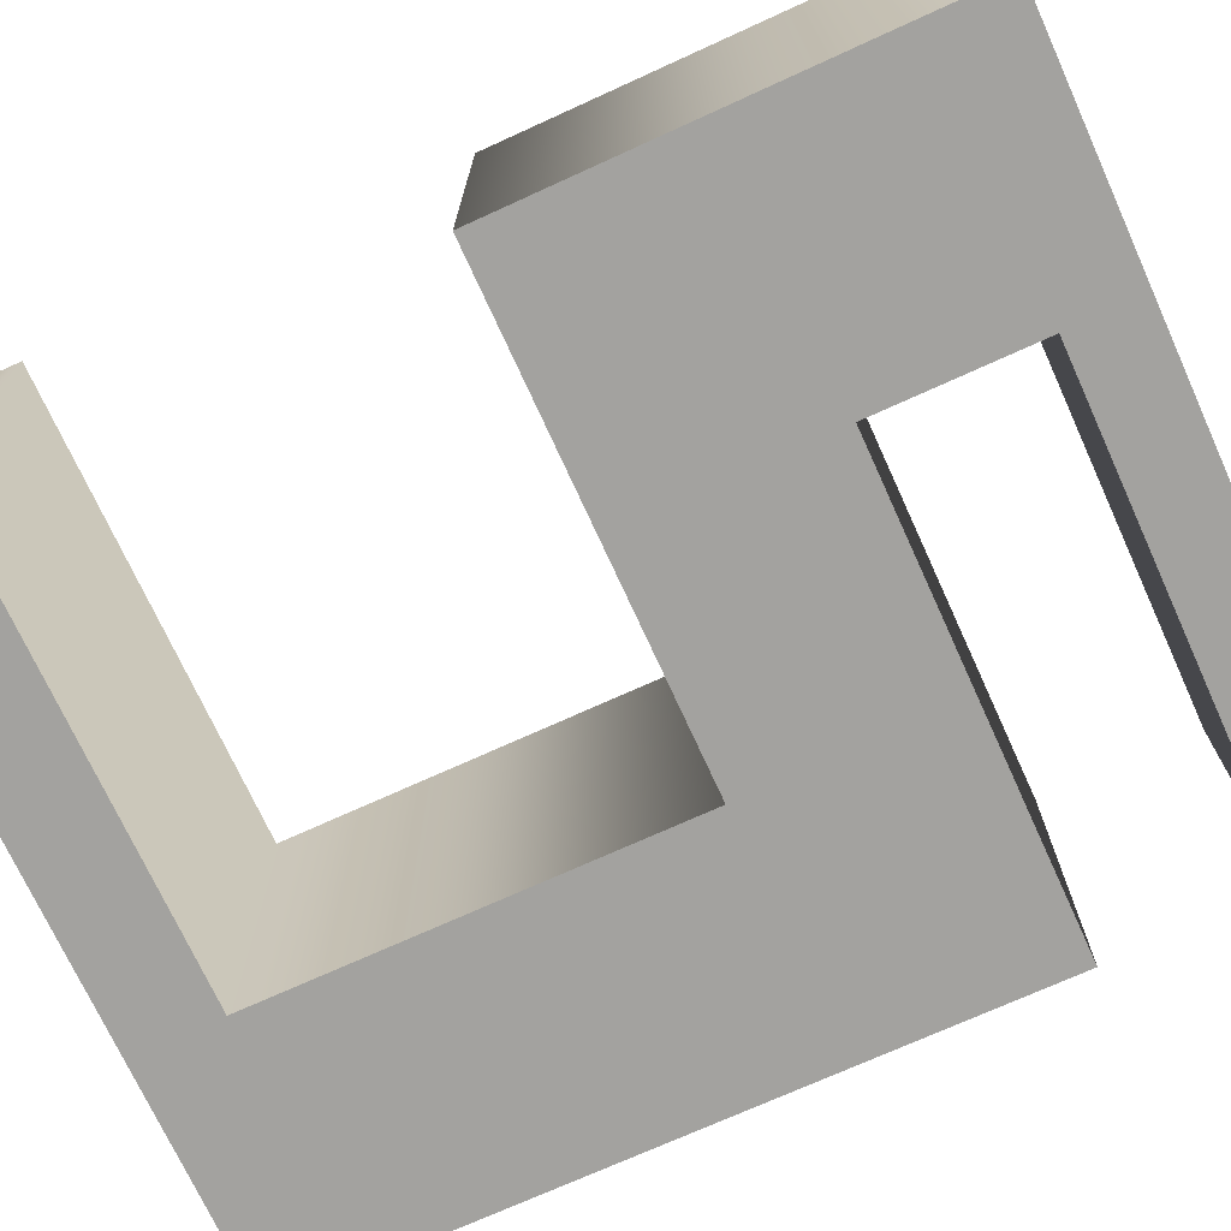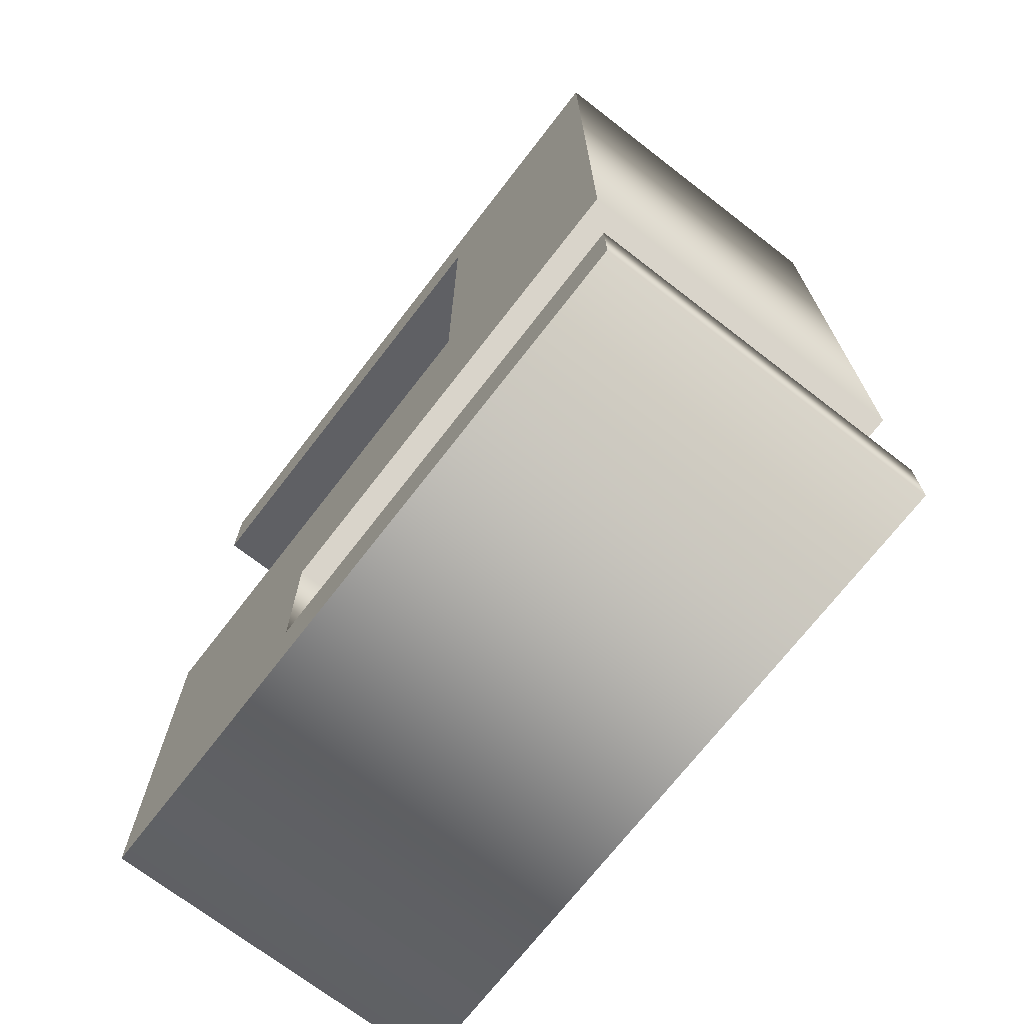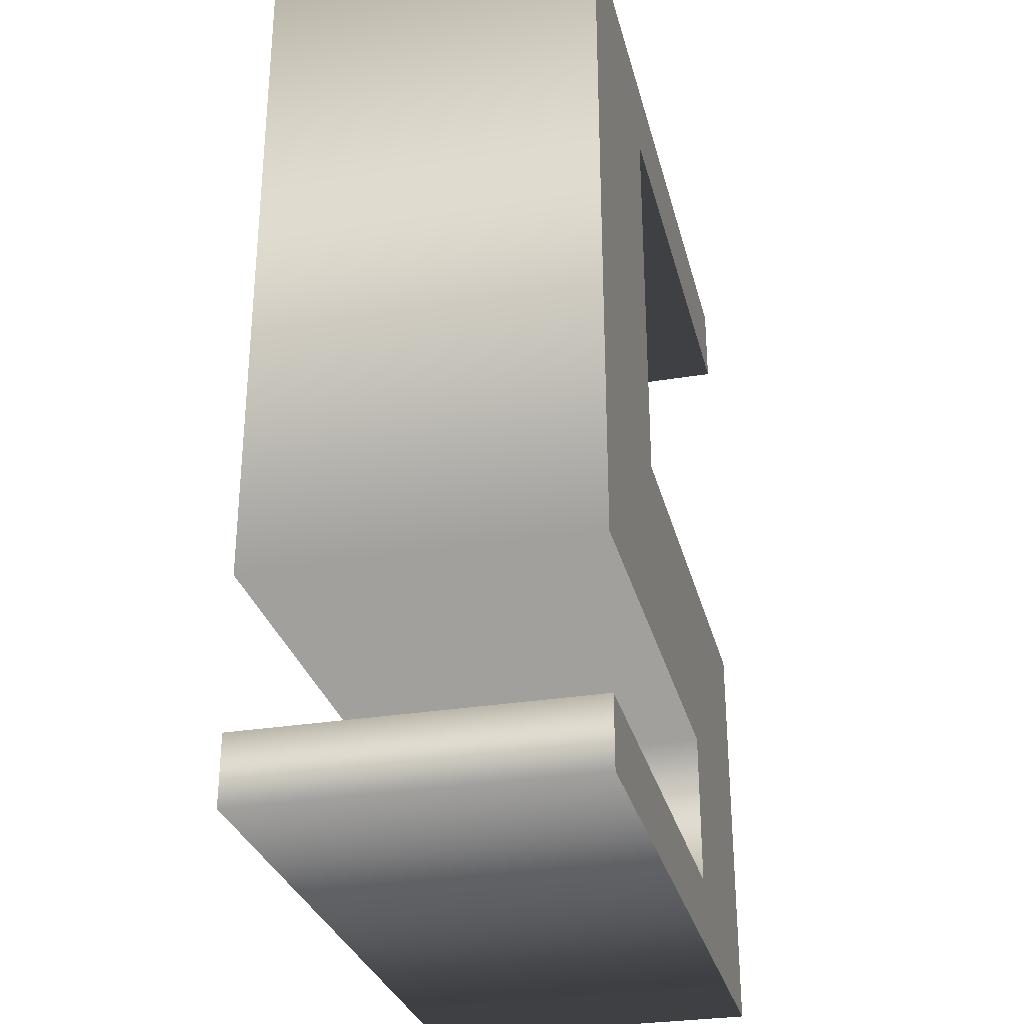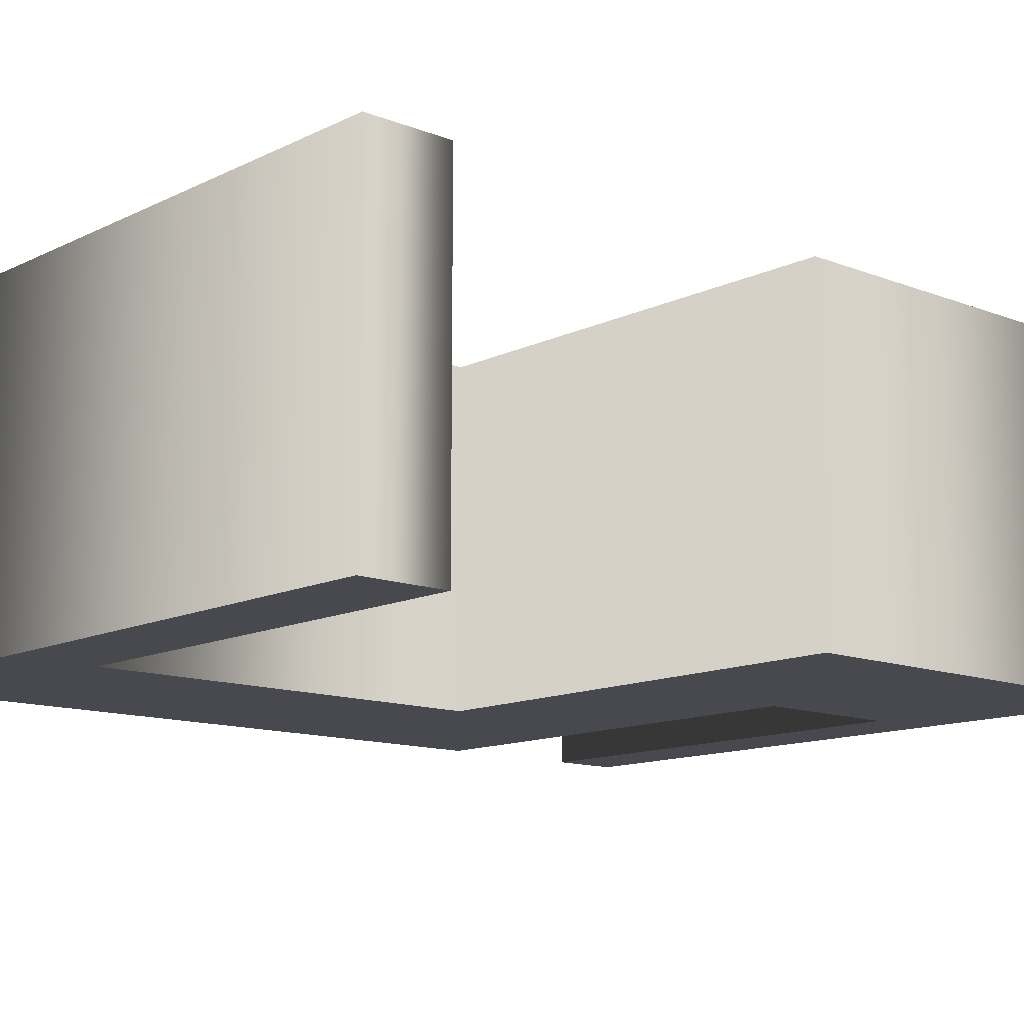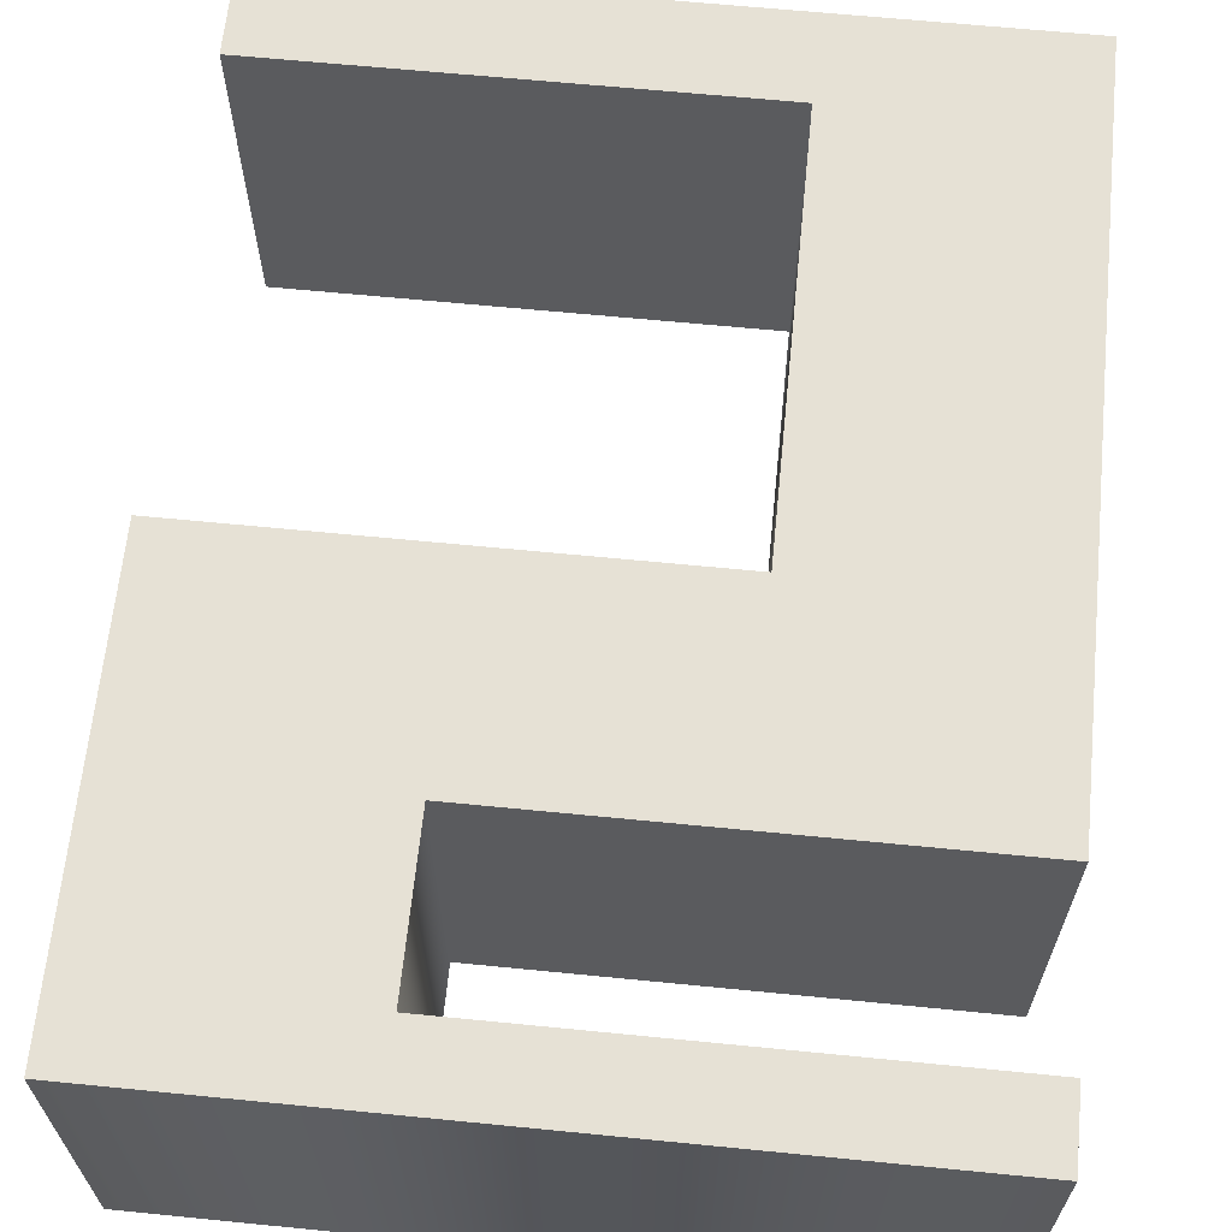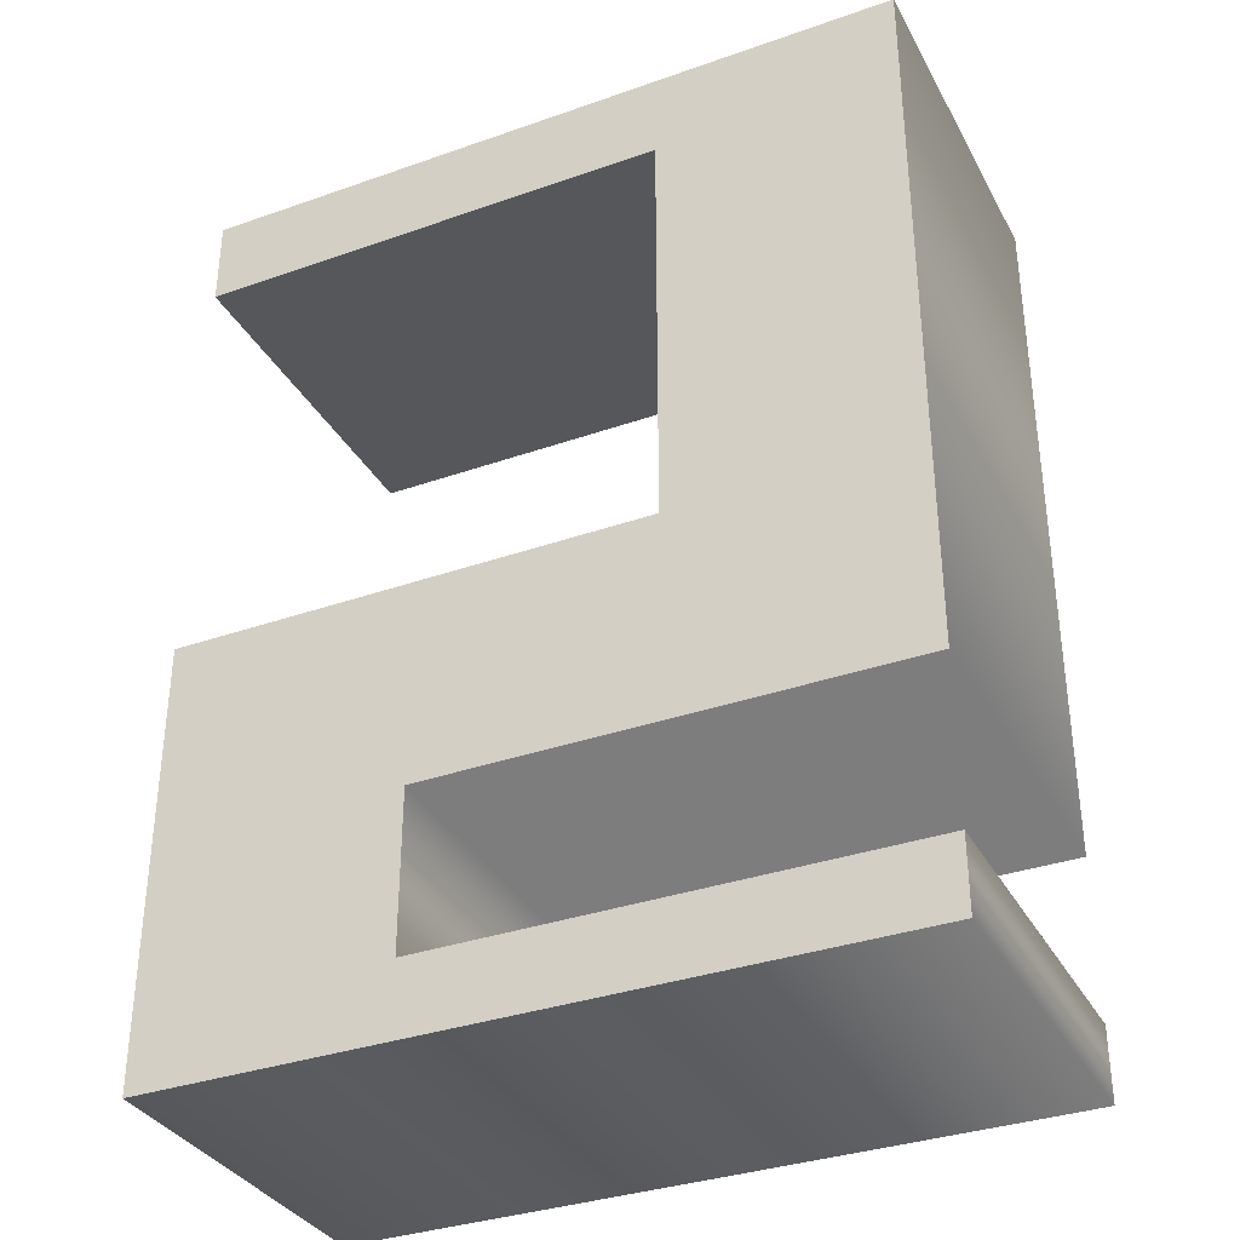
<metadata>
{"format":"obj","ext":"obj","renderer":"f3d","projection":"perspective","resolution":1024,"background":"white","views":[{"elev":-72.4,"azim":-65.5,"up":"+Z"},{"elev":-71.2,"azim":52.3,"up":"+Y"},{"elev":-29.7,"azim":103.7,"up":"+Y"},{"elev":-12.6,"azim":-131.9,"up":"+Z"},{"elev":64.5,"azim":5.7,"up":"+Z"},{"elev":-34.6,"azim":25.2,"up":"+Y"}]}
</metadata>
<code>
o 5
v -0.0635 -0.08467 -0.1
v 0.2032 -0.08467 -0.1
v 0.2032 0.3196 -0.1
v -0.2032 0.3196 -0.1
v -0.2032 0.2691 -0.1
v 0.06743 0.2691 -0.1
v 0.06743 0.03145 -0.1
v -0.2032 0.03145 -0.1
v -0.2032 -0.215 -0.1
v 0.2032 -0.215 -0.1
v 0.2032 -0.1742 -0.1
v -0.0635 -0.1742 -0.1
v -0.0635 -0.08467 0.1
v 0.2032 -0.08467 0.1
v 0.2032 0.3196 0.1
v -0.2032 0.3196 0.1
v -0.2032 0.2691 0.1
v 0.06743 0.2691 0.1
v 0.06743 0.03145 0.1
v -0.2032 0.03145 0.1
v -0.2032 -0.215 0.1
v 0.2032 -0.215 0.1
v 0.2032 -0.1742 0.1
v -0.0635 -0.1742 0.1
v -0.0635 -0.08467 0.1
v -0.0635 -0.08467 -0.1
v 0.2032 -0.08467 0.1
v 0.2032 -0.08467 -0.1
v 0.2032 0.3196 0.1
v 0.2032 0.3196 -0.1
v -0.2032 0.3196 0.1
v -0.2032 0.3196 -0.1
v -0.2032 0.2691 0.1
v -0.2032 0.2691 -0.1
v 0.06743 0.2691 0.1
v 0.06743 0.2691 -0.1
v 0.06743 0.03145 0.1
v 0.06743 0.03145 -0.1
v -0.2032 0.03145 0.1
v -0.2032 0.03145 -0.1
v -0.2032 -0.215 0.1
v -0.2032 -0.215 -0.1
v 0.2032 -0.215 0.1
v 0.2032 -0.215 -0.1
v 0.2032 -0.1742 0.1
v 0.2032 -0.1742 -0.1
v -0.0635 -0.1742 0.1
v -0.0635 -0.1742 -0.1
f 2 6 3
f 6 4 3
f 6 5 4
f 2 7 6
f 2 8 7
f 2 1 8
f 1 9 8
f 12 9 1
f 10 12 11
f 10 9 12
f 14 15 18
f 18 15 16
f 18 16 17
f 14 18 19
f 14 19 20
f 14 20 13
f 13 20 21
f 24 13 21
f 22 23 24
f 22 24 21
f 26 28 27 25
f 28 30 29 27
f 30 32 31 29
f 32 34 33 31
f 34 36 35 33
f 36 38 37 35
f 38 40 39 37
f 40 42 41 39
f 42 44 43 41
f 44 46 45 43
f 46 48 47 45
f 48 26 25 47

</code>
